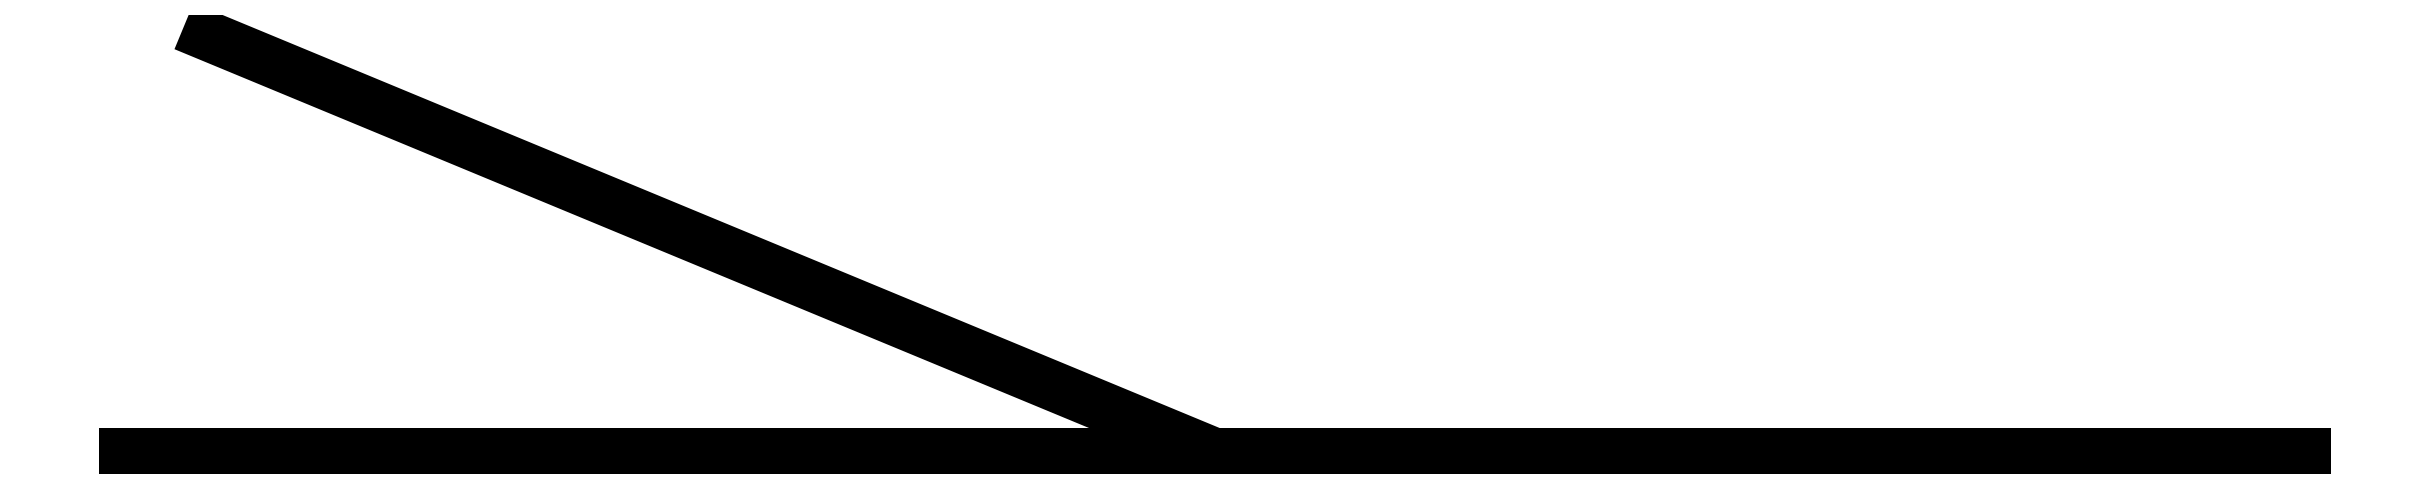
<metadata>
{"format":"dxf","ext":"dxf","renderer":"ezdxf+matplotlib","layout":"modelspace","background":"white","min_lineweight":24,"dpi":150}
</metadata>
<code>
0
SECTION
2
ENTITIES
0
LINE
8
0
10
-5
20
0
30
0
11
0
21
0
31
0
0
LINE
8
0
10
0
20
0
30
0
11
5
21
0
31
0
0
LINE
8
0
10
0
20
0
30
0
11
-4.619
21
1.913
31
0
0
LINE
8
0
10
0
20
0
30
0
11
-5
21
-1e-06
31
0
0
ENDSEC
0
EOF

</code>
